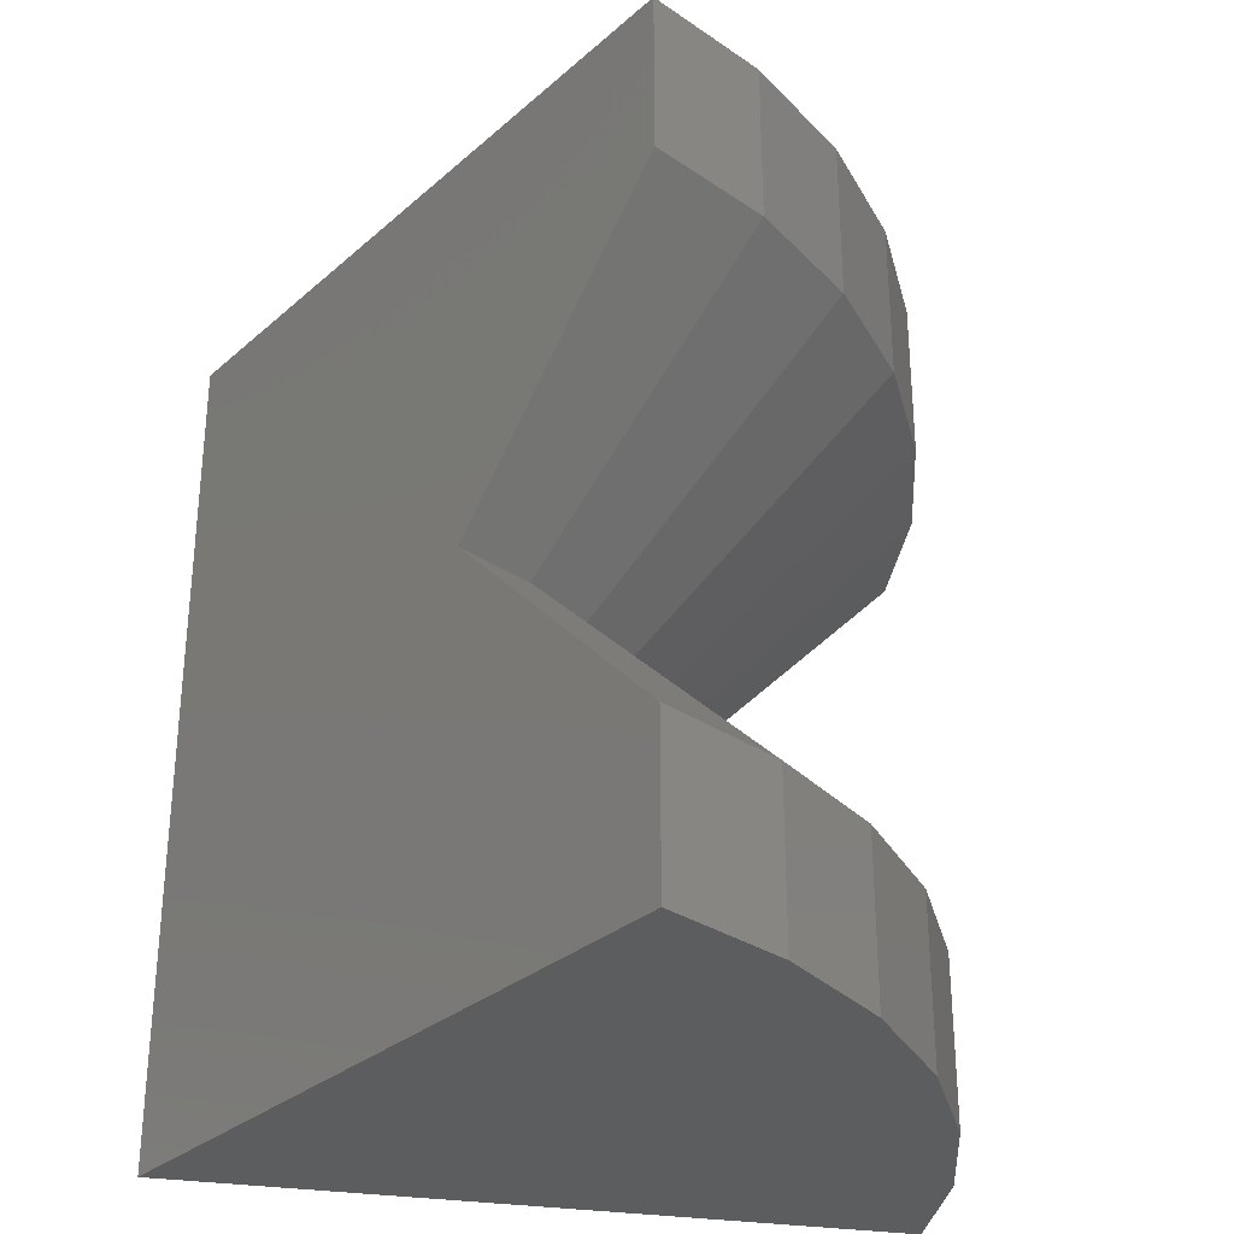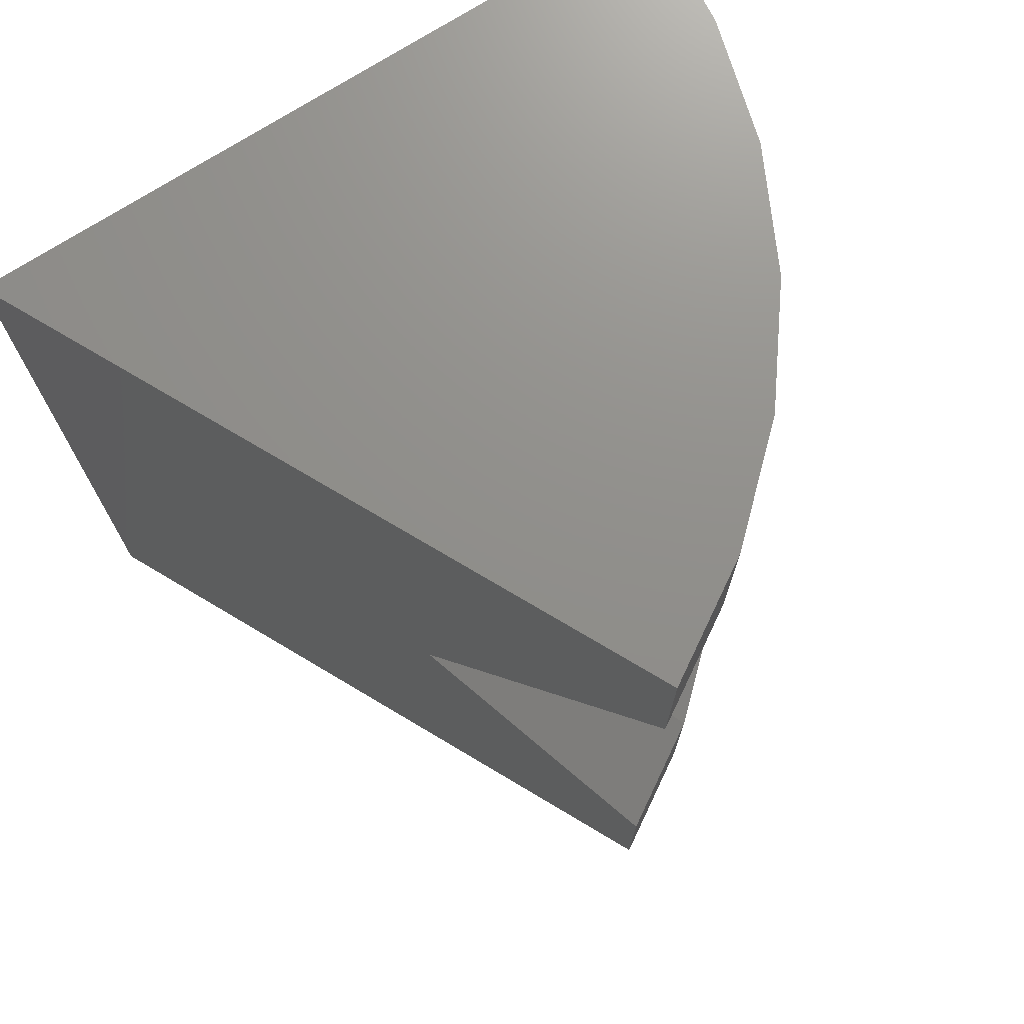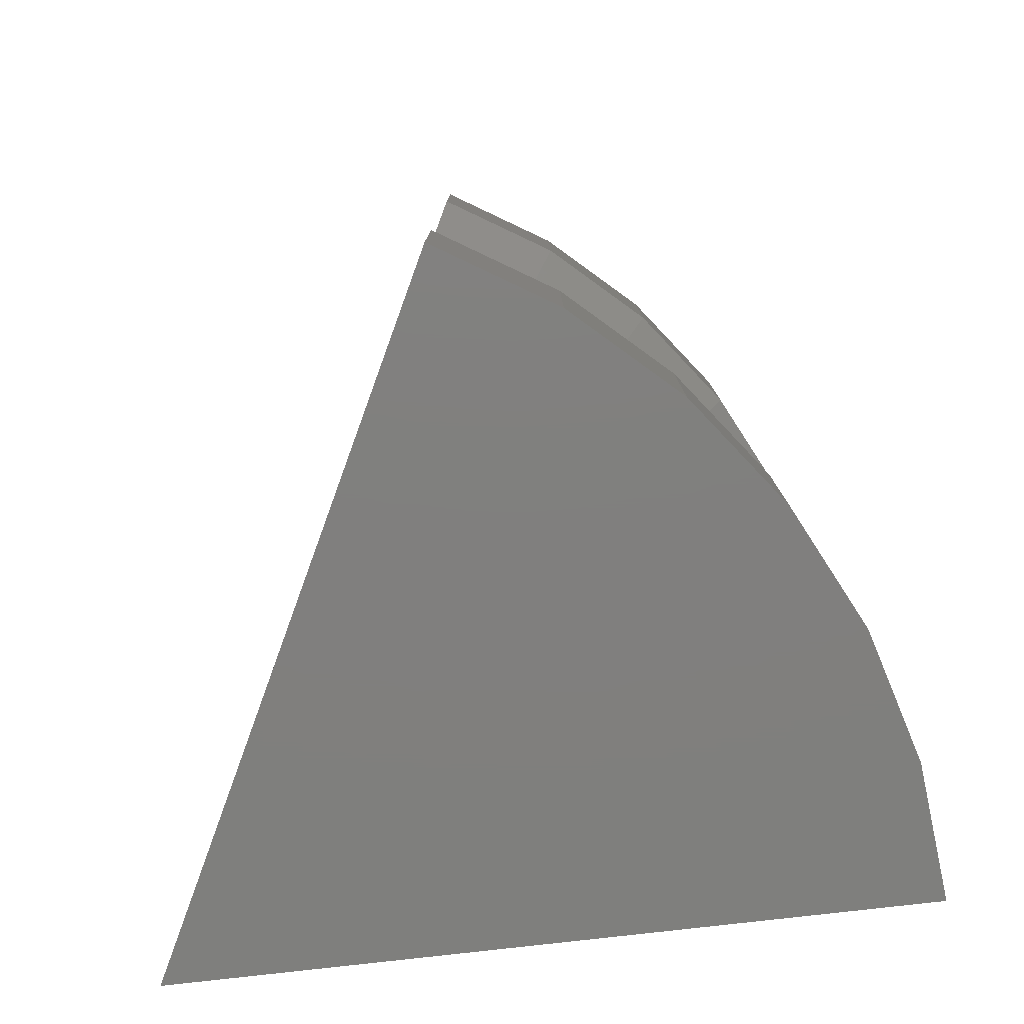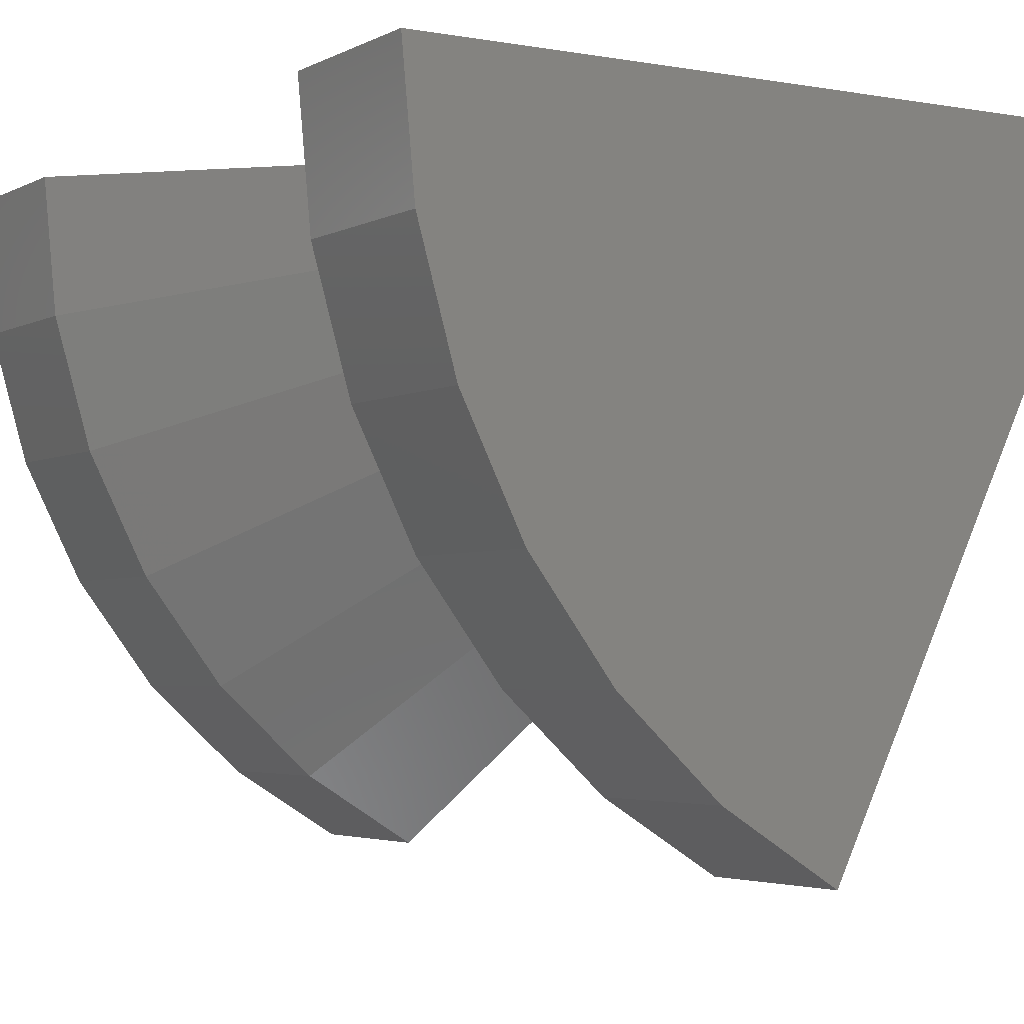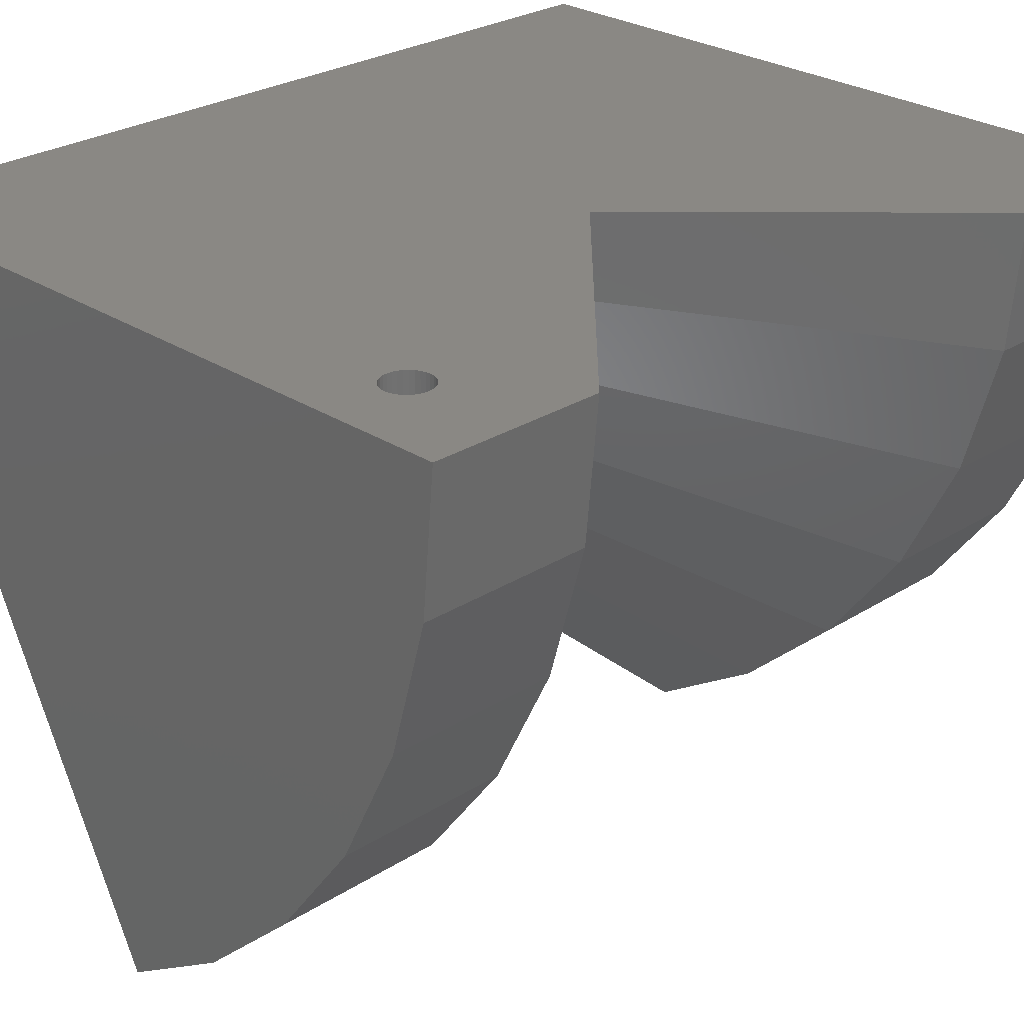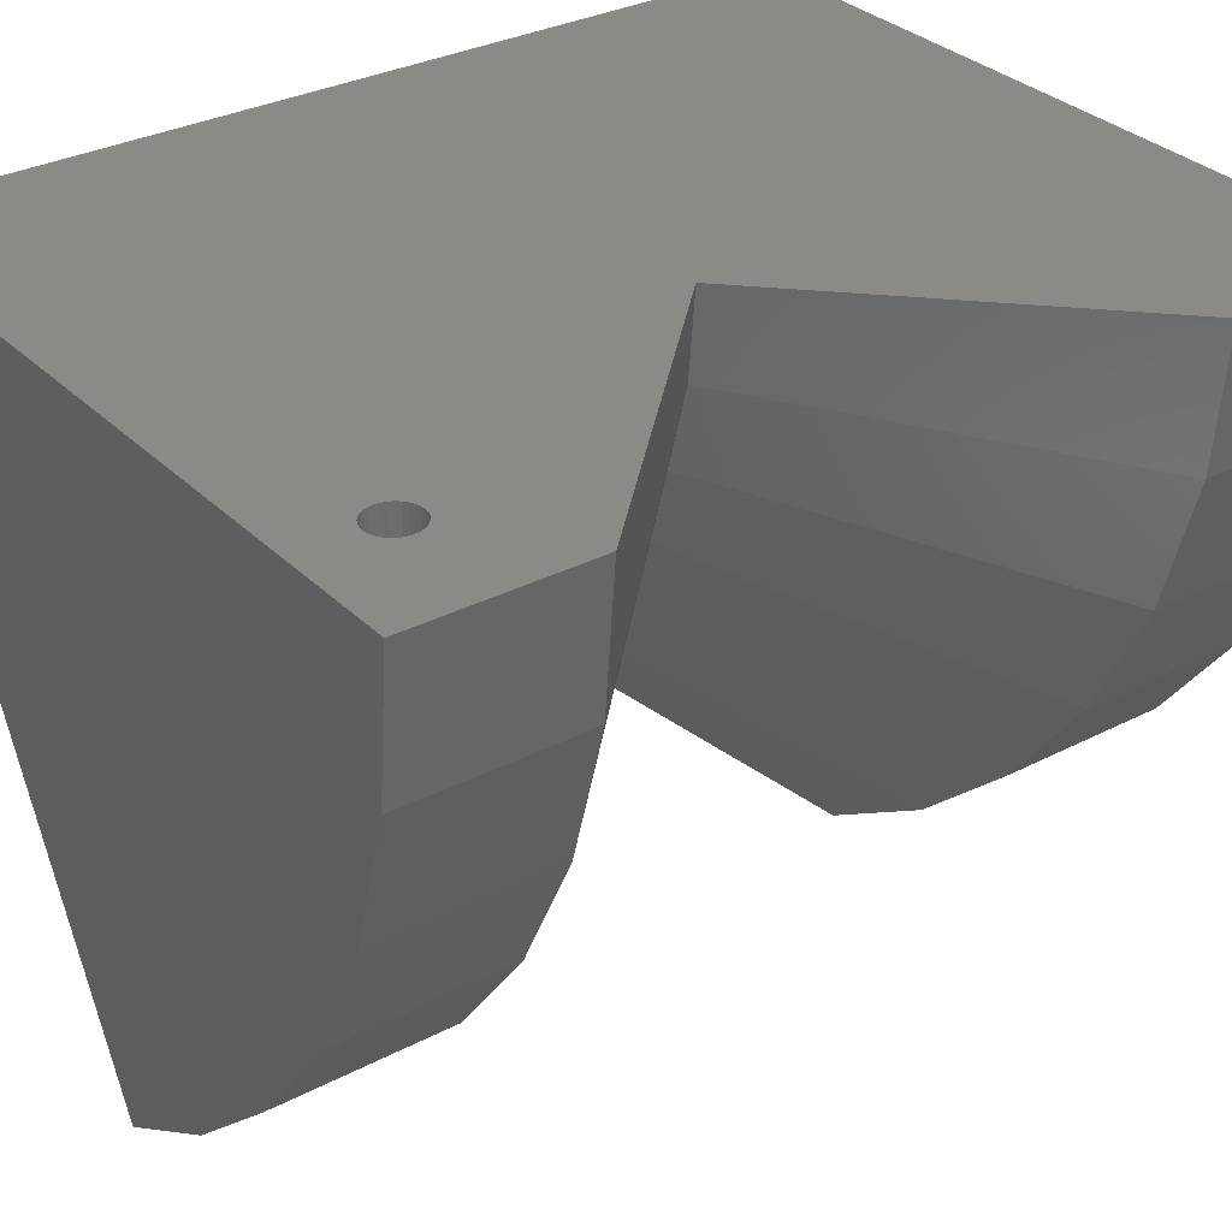
<metadata>
{"format":"stl","ext":"stl","renderer":"f3d","projection":"perspective","resolution":1024,"background":"white","views":[{"elev":-30.8,"azim":-12.5,"up":"+Z"},{"elev":72.7,"azim":-32.7,"up":"+Z"},{"elev":-79.6,"azim":6.5,"up":"+Z"},{"elev":-3.4,"azim":148.5,"up":"+Y"},{"elev":26.9,"azim":45.4,"up":"+Y"},{"elev":31.7,"azim":53.6,"up":"+Y"}]}
</metadata>
<code>
# stl→obj: 101 verts, 198 faces
v 0.6331 0 0.3909
v 0.6284 -0.04688 0.3904
v 0.6284 0 0.3904
v 0.624 -0.04688 0.3891
v 0.624 0 0.3891
v 0.6199 -0.04688 0.3869
v 0.6199 0 0.3869
v 0.6163 -0.04688 0.3839
v 0.6163 0 0.3839
v 0.6134 -0.04688 0.3803
v 0.6134 0 0.3803
v 0.6112 -0.04688 0.3763
v 0.6112 0 0.3763
v 0.6098 -0.04688 0.3718
v 0.6098 0 0.3718
v 0.6094 -0.04688 0.3672
v 0.6094 -2.629e-18 0.3672
v 0.6331 -0.04688 0.3909
v 0.6377 0 0.3904
v 0.6377 -0.04688 0.3904
v 0.6421 0 0.3891
v 0.6421 -0.04688 0.3891
v 0.6462 0 0.3869
v 0.6462 -0.04688 0.3869
v 0.6498 0 0.3839
v 0.6498 -0.04688 0.3839
v 0.6528 0 0.3803
v 0.6528 -0.04688 0.3803
v 0.6549 0 0.3763
v 0.6549 -0.04688 0.3763
v 0.6563 0 0.3718
v 0.6563 -0.04688 0.3718
v 0.6567 2.629e-18 0.3672
v 0.6567 -0.04688 0.3672
v 0.6331 0 0.3435
v 0.6377 -0.04688 0.344
v 0.6377 0 0.344
v 0.6421 -0.04688 0.3453
v 0.6421 0 0.3453
v 0.6462 -0.04688 0.3475
v 0.6462 0 0.3475
v 0.6498 -0.04688 0.3504
v 0.6498 0 0.3504
v 0.6528 -0.04688 0.354
v 0.6528 0 0.354
v 0.6549 -0.04688 0.3581
v 0.6549 0 0.3581
v 0.6563 -0.04688 0.3626
v 0.6563 0 0.3626
v 0.6331 -0.04688 0.3435
v 0.6284 0 0.344
v 0.6284 -0.04688 0.344
v 0.624 0 0.3453
v 0.624 -0.04688 0.3453
v 0.6199 0 0.3475
v 0.6199 -0.04688 0.3475
v 0.6163 0 0.3504
v 0.6163 -0.04688 0.3504
v 0.6134 0 0.354
v 0.6134 -0.04688 0.354
v 0.6112 0 0.3581
v 0.6112 -0.04688 0.3581
v 0.6098 0 0.3626
v 0.6098 -0.04688 0.3626
v 0.75 0 0.45
v 0.75 0 0.2763
v 2.755e-17 0 0.45
v -2.755e-17 0 -0.45
v 0.4737 0 -2.9e-17
v 0.75 0 -0.2763
v 0.75 0 -0.45
v 0.7372 -0.1378 -0.45
v 0.6994 -0.2709 -0.45
v 0.6377 -0.3948 -0.45
v 0.5543 -0.5053 -0.45
v 0.452 -0.5985 -0.45
v 0.3343 -0.6714 -0.45
v 0.3343 -0.6714 0.45
v 0.452 -0.5985 0.45
v 0.5543 -0.5053 0.45
v 0.6377 -0.3948 0.45
v 0.6994 -0.2709 0.45
v 0.7372 -0.1378 0.45
v 0.3343 -0.6714 0.2763
v 0.2111 -0.424 -1.293e-17
v 0.3343 -0.6714 -0.2763
v 0.5543 -0.5053 0.2763
v 0.3501 -0.3191 -2.143e-17
v 0.6377 -0.3948 0.2763
v 0.4027 -0.2494 -2.466e-17
v 0.6994 -0.2709 0.2763
v 0.4417 -0.1711 -2.705e-17
v 0.7372 -0.1378 0.2763
v 0.4656 -0.08704 -2.851e-17
v 0.2855 -0.378 -1.748e-17
v 0.452 -0.5985 0.2763
v 0.6994 -0.2709 -0.2763
v 0.6377 -0.3948 -0.2763
v 0.5543 -0.5053 -0.2763
v 0.7372 -0.1378 -0.2763
v 0.452 -0.5985 -0.2763
f 1 2 3
f 3 2 4
f 3 4 5
f 5 4 6
f 5 6 7
f 7 6 8
f 7 8 9
f 9 8 10
f 9 10 11
f 11 10 12
f 11 12 13
f 13 12 14
f 13 14 15
f 15 14 16
f 15 16 17
f 2 1 18
f 18 1 19
f 18 19 20
f 20 19 21
f 20 21 22
f 22 21 23
f 22 23 24
f 24 23 25
f 24 25 26
f 26 25 27
f 26 27 28
f 28 27 29
f 28 29 30
f 30 29 31
f 30 31 32
f 32 31 33
f 32 33 34
f 35 36 37
f 37 36 38
f 37 38 39
f 39 38 40
f 39 40 41
f 41 40 42
f 41 42 43
f 43 42 44
f 43 44 45
f 45 44 46
f 45 46 47
f 47 46 48
f 47 48 49
f 49 48 34
f 49 34 33
f 36 35 50
f 50 35 51
f 50 51 52
f 52 51 53
f 52 53 54
f 54 53 55
f 54 55 56
f 56 55 57
f 56 57 58
f 58 57 59
f 58 59 60
f 60 59 61
f 60 61 62
f 62 61 63
f 62 63 64
f 64 63 17
f 64 17 16
f 65 66 45
f 65 45 47
f 65 47 49
f 65 49 33
f 65 33 31
f 65 31 29
f 65 29 27
f 65 27 25
f 65 25 23
f 65 23 21
f 65 21 19
f 65 19 1
f 65 1 3
f 65 3 67
f 68 55 53
f 68 53 51
f 68 51 35
f 68 35 69
f 68 69 70
f 68 70 71
f 67 3 5
f 67 5 7
f 67 7 9
f 67 9 11
f 67 11 13
f 67 13 15
f 67 15 17
f 67 17 63
f 67 63 61
f 67 61 59
f 67 59 57
f 67 57 55
f 67 55 68
f 66 69 35
f 66 35 37
f 66 37 39
f 66 39 41
f 66 41 43
f 66 43 45
f 4 2 18
f 4 18 20
f 22 4 20
f 6 4 22
f 24 6 22
f 8 6 24
f 26 8 24
f 10 8 26
f 28 10 26
f 12 10 28
f 30 12 28
f 14 12 30
f 32 14 30
f 46 62 48
f 60 62 46
f 44 60 46
f 58 60 44
f 42 58 44
f 56 58 42
f 40 56 42
f 54 56 40
f 38 54 40
f 52 54 38
f 50 52 38
f 36 50 38
f 62 64 48
f 48 64 16
f 48 16 34
f 34 16 14
f 34 14 32
f 68 71 72
f 68 72 73
f 68 73 74
f 68 74 75
f 68 75 76
f 68 76 77
f 67 78 79
f 67 79 80
f 67 80 81
f 67 81 82
f 67 82 83
f 67 83 65
f 84 78 85
f 85 78 67
f 85 67 86
f 68 77 67
f 67 77 86
f 87 88 89
f 89 88 90
f 89 90 91
f 91 90 92
f 91 92 93
f 93 92 94
f 93 94 66
f 66 94 69
f 88 87 95
f 95 87 96
f 95 96 85
f 85 96 84
f 97 90 98
f 98 90 88
f 98 88 99
f 90 97 92
f 92 97 100
f 92 100 94
f 94 100 70
f 94 70 69
f 88 95 99
f 99 95 101
f 95 85 101
f 101 85 86
f 86 77 101
f 101 77 76
f 101 76 99
f 99 76 75
f 99 75 98
f 98 75 74
f 98 74 97
f 97 74 73
f 97 73 100
f 100 73 72
f 100 72 70
f 70 72 71
f 78 84 79
f 79 84 96
f 79 96 80
f 80 96 87
f 80 87 81
f 81 87 89
f 81 89 82
f 82 89 91
f 82 91 83
f 83 91 93
f 83 93 65
f 65 93 66

</code>
